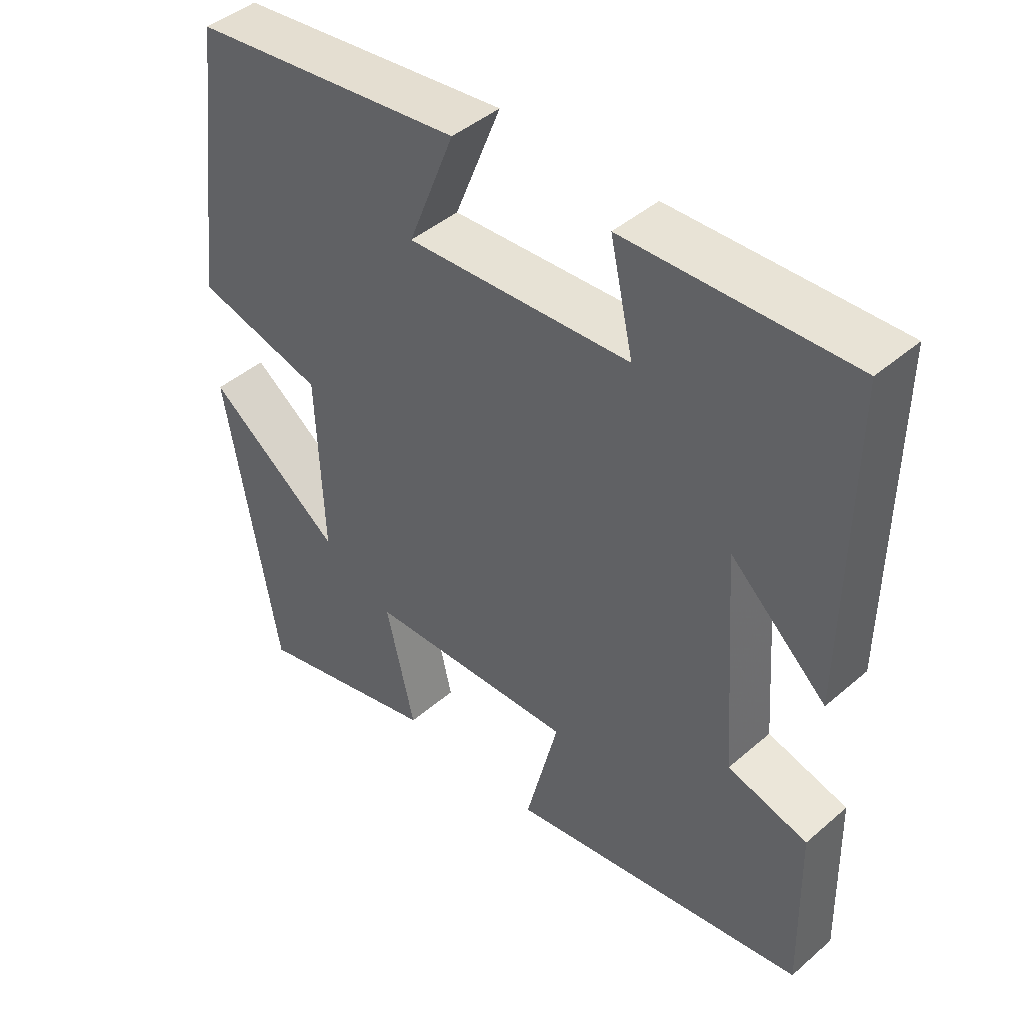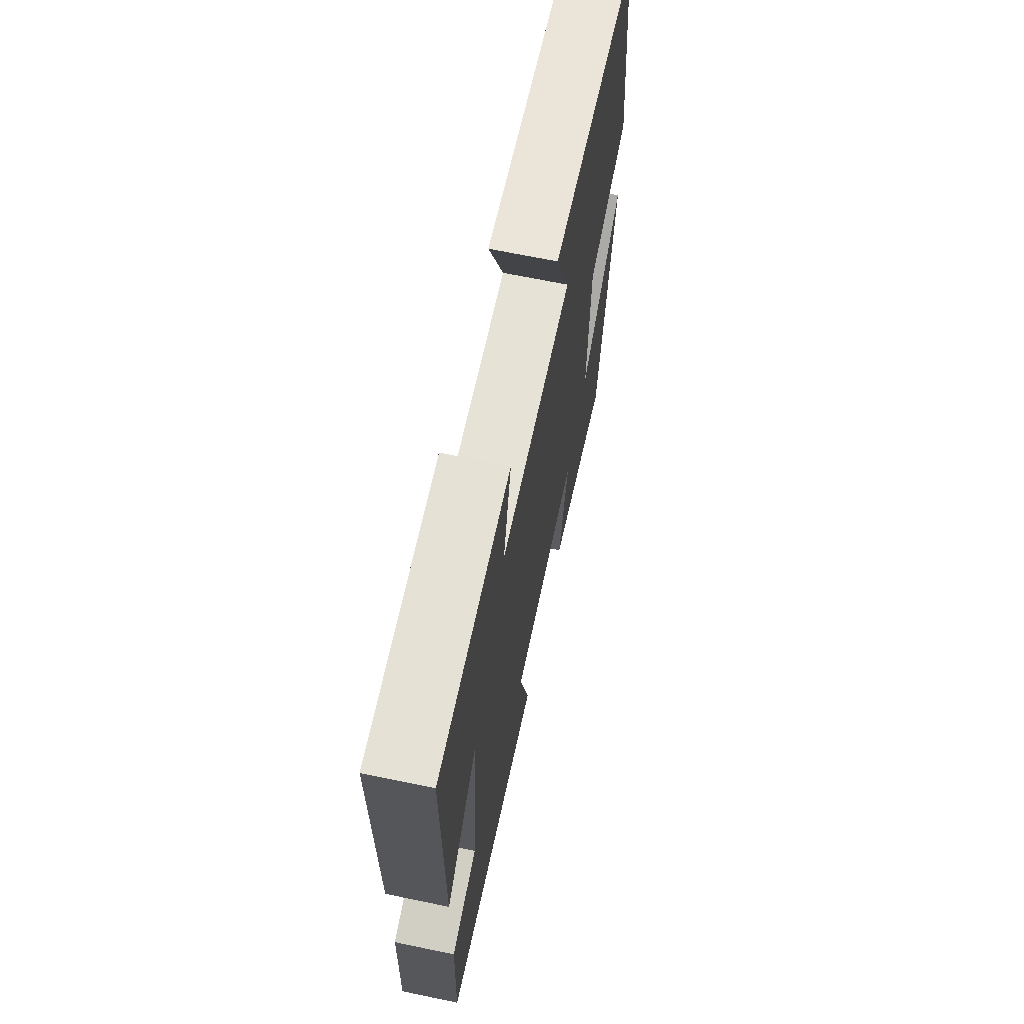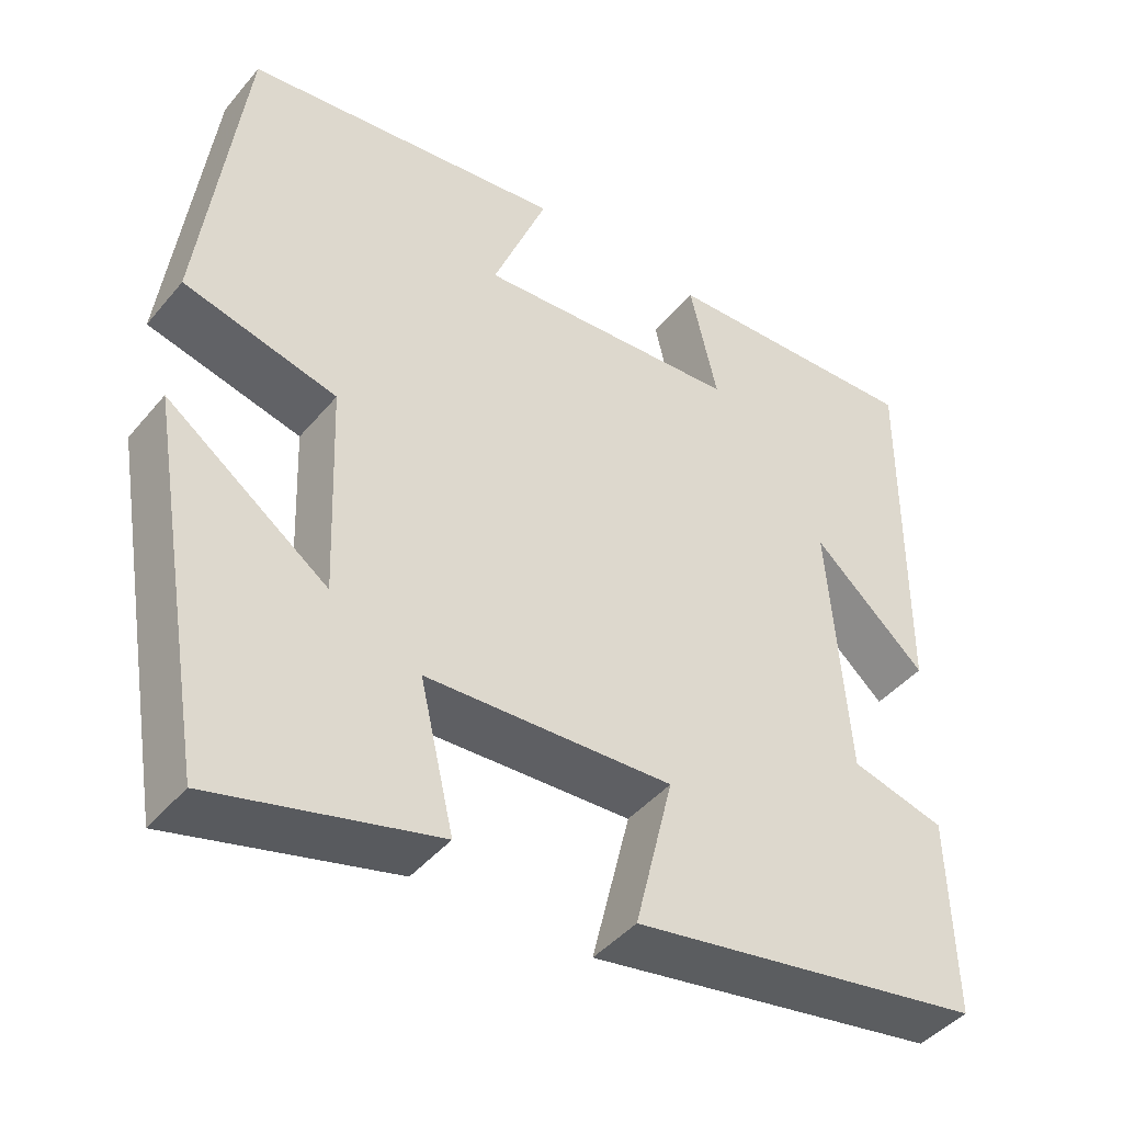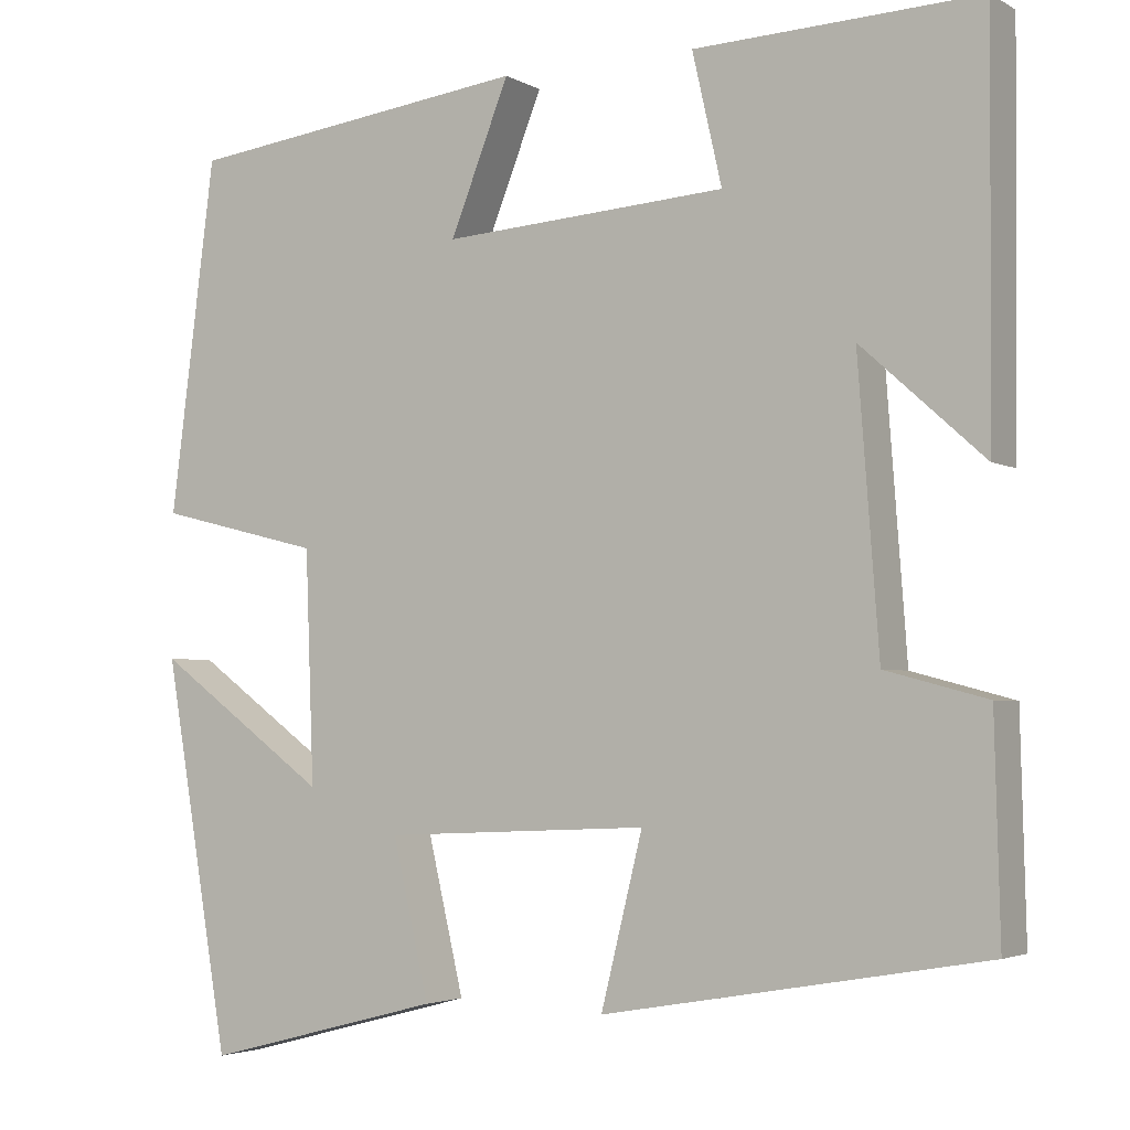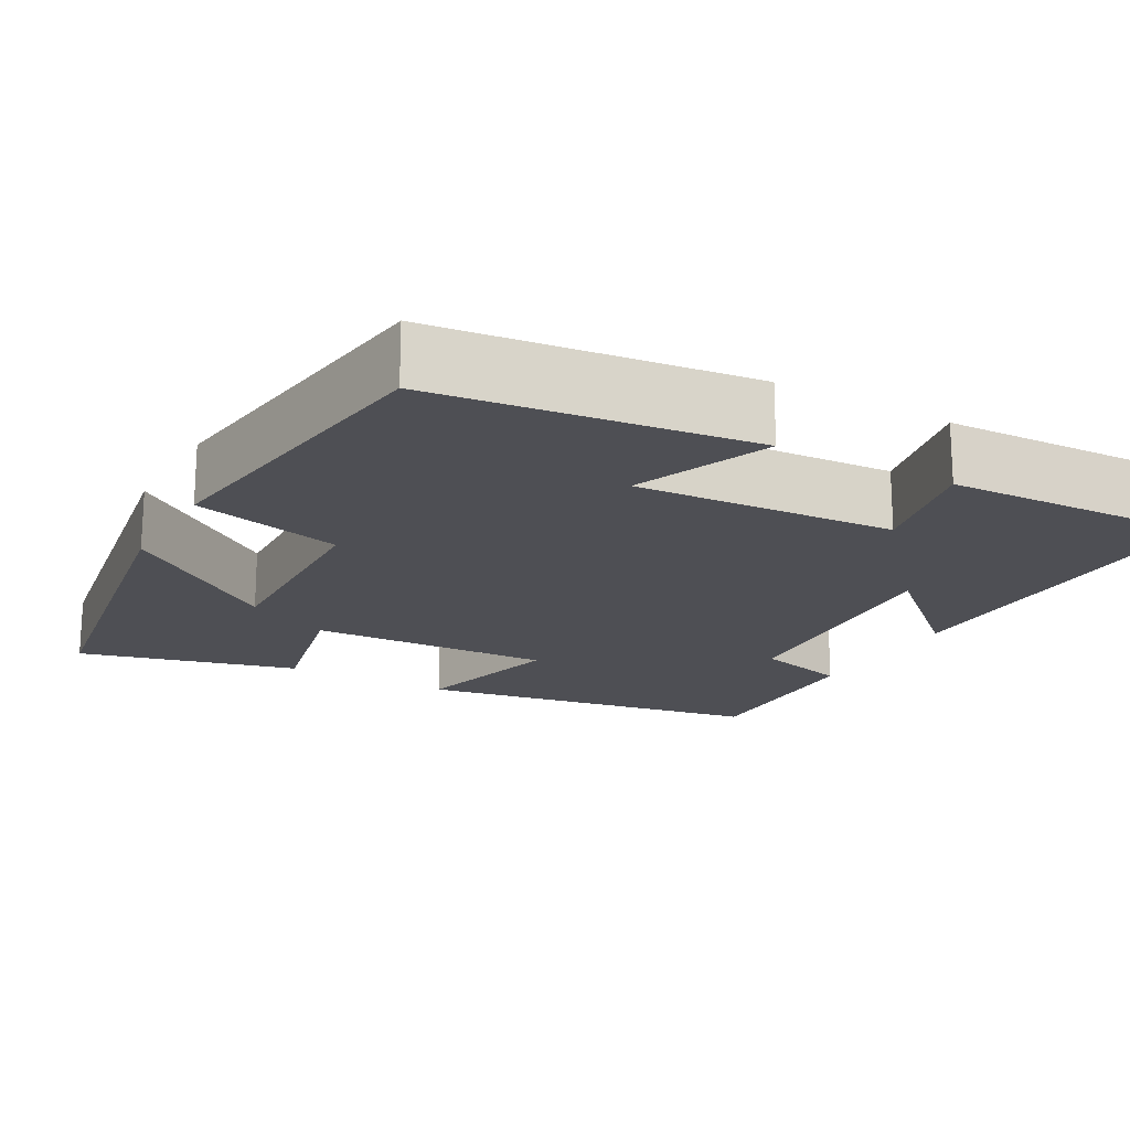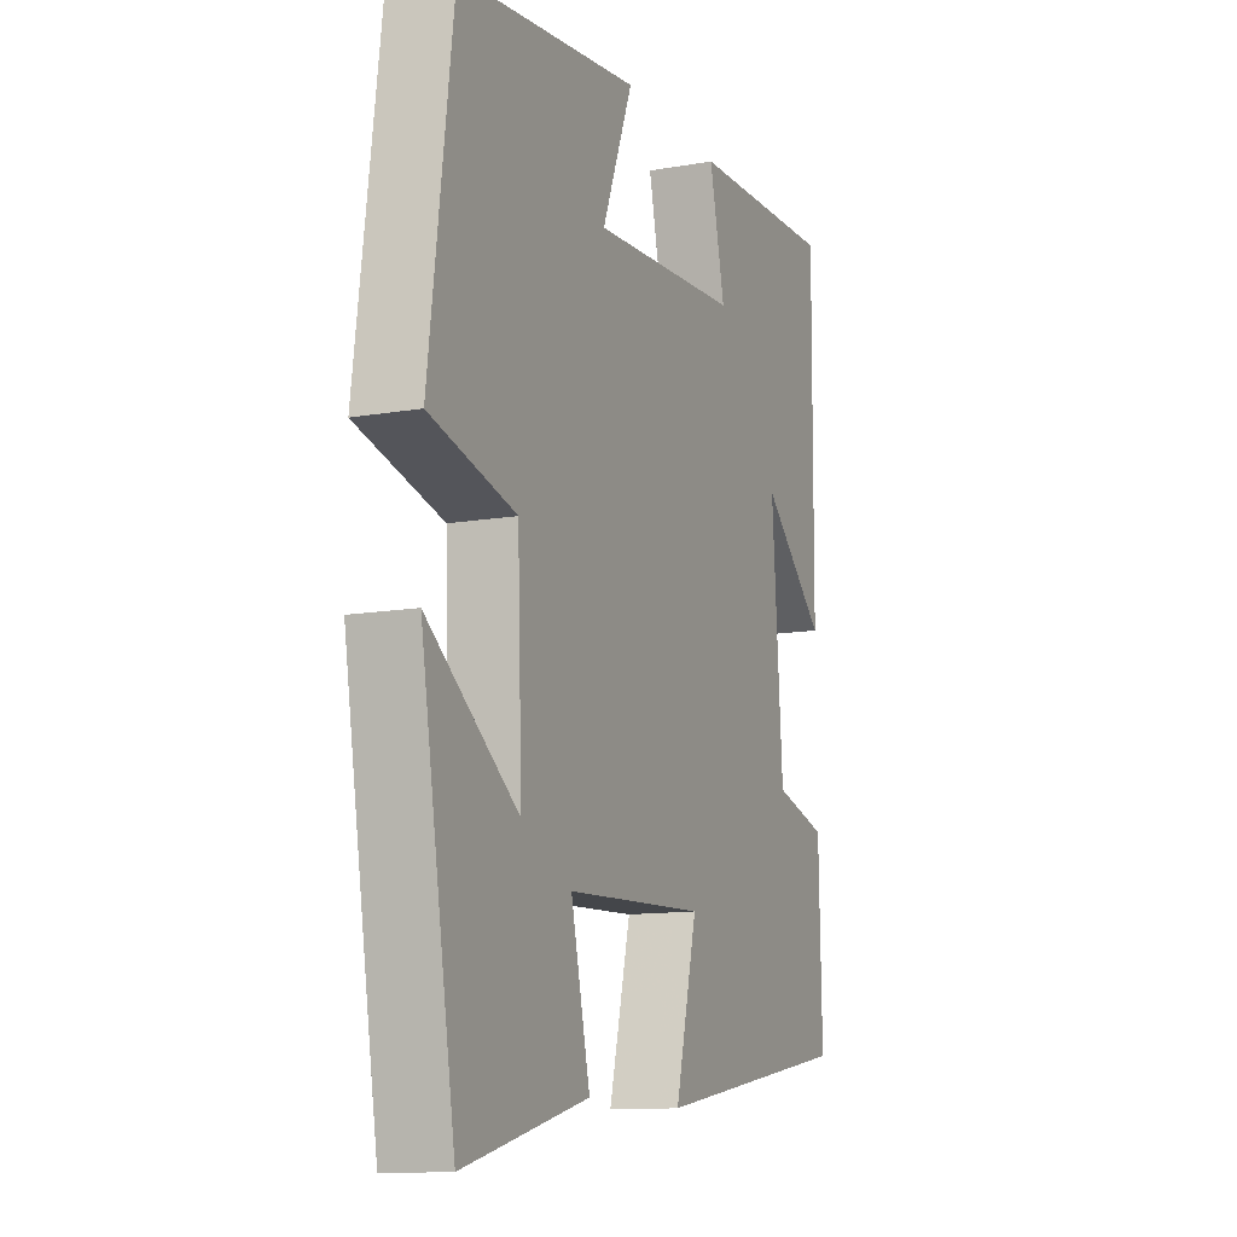
<metadata>
{"format":"obj","ext":"obj","renderer":"f3d","projection":"perspective","resolution":1024,"background":"white","views":[{"elev":44.3,"azim":44.9,"up":"+Z"},{"elev":67.1,"azim":101.8,"up":"+Z"},{"elev":-43.9,"azim":-36.8,"up":"+Z"},{"elev":-3.5,"azim":30.2,"up":"+Z"},{"elev":-18.4,"azim":-29.4,"up":"+Y"},{"elev":-12.2,"azim":-67.5,"up":"+Z"}]}
</metadata>
<code>
v -0.448 0.07 0.45
v -0.05 0.07 0.5
v -0.118 0.07 0.328
v 0.21 0.07 0.35
v 0.176 0.07 0.5
v 0.504 0.07 0.513
v 0.5 0.07 0.053
v 0.359 0.07 0.18
v 0.383 0.07 -0.146
v 0.5 0.07 -0.177
v 0.506 0.07 -0.424
v 0.067 0.07 -0.5
v 0.115 0.07 -0.306
v -0.191 0.07 -0.32
v -0.149 0.07 -0.5
v -0.424 0.07 -0.572
v -0.5 0.07 -0.124
v -0.301 0.07 -0.269
v -0.311 0.07 -0.003
v -0.5 0.07 0.044
v -0.448 0 0.45
v -0.05 0 0.5
v -0.118 0 0.328
v 0.21 0 0.35
v 0.176 0 0.5
v 0.504 0 0.513
v 0.5 0 0.053
v 0.359 0 0.18
v 0.383 0 -0.146
v 0.5 0 -0.177
v 0.506 0 -0.424
v 0.067 0 -0.5
v 0.115 0 -0.306
v -0.191 0 -0.32
v -0.149 0 -0.5
v -0.424 0 -0.572
v -0.5 0 -0.124
v -0.301 0 -0.269
v -0.311 0 -0.003
v -0.5 0 0.044
f 1 2 3
f 20 1 3
f 19 20 3
f 18 19 3 4
f 15 16 17 18
f 14 15 18
f 13 14 18 4
f 11 12 13
f 10 11 13
f 9 10 13
f 8 9 13 4
f 6 7 8
f 5 6 8
f 4 5 8
f 23 22 21
f 23 21 40
f 23 40 39
f 24 23 39 38
f 38 37 36 35
f 38 35 34
f 24 38 34 33
f 33 32 31
f 33 31 30
f 33 30 29
f 24 33 29 28
f 28 27 26
f 28 26 25
f 28 25 24
f 1 21 22 2
f 2 22 23 3
f 3 23 24 4
f 4 24 25 5
f 5 25 26 6
f 6 26 27 7
f 7 27 28 8
f 8 28 29 9
f 9 29 30 10
f 10 30 31 11
f 11 31 32 12
f 12 32 33 13
f 13 33 34 14
f 14 34 35 15
f 15 35 36 16
f 16 36 37 17
f 17 37 38 18
f 18 38 39 19
f 19 39 40 20
f 20 40 21 1

</code>
